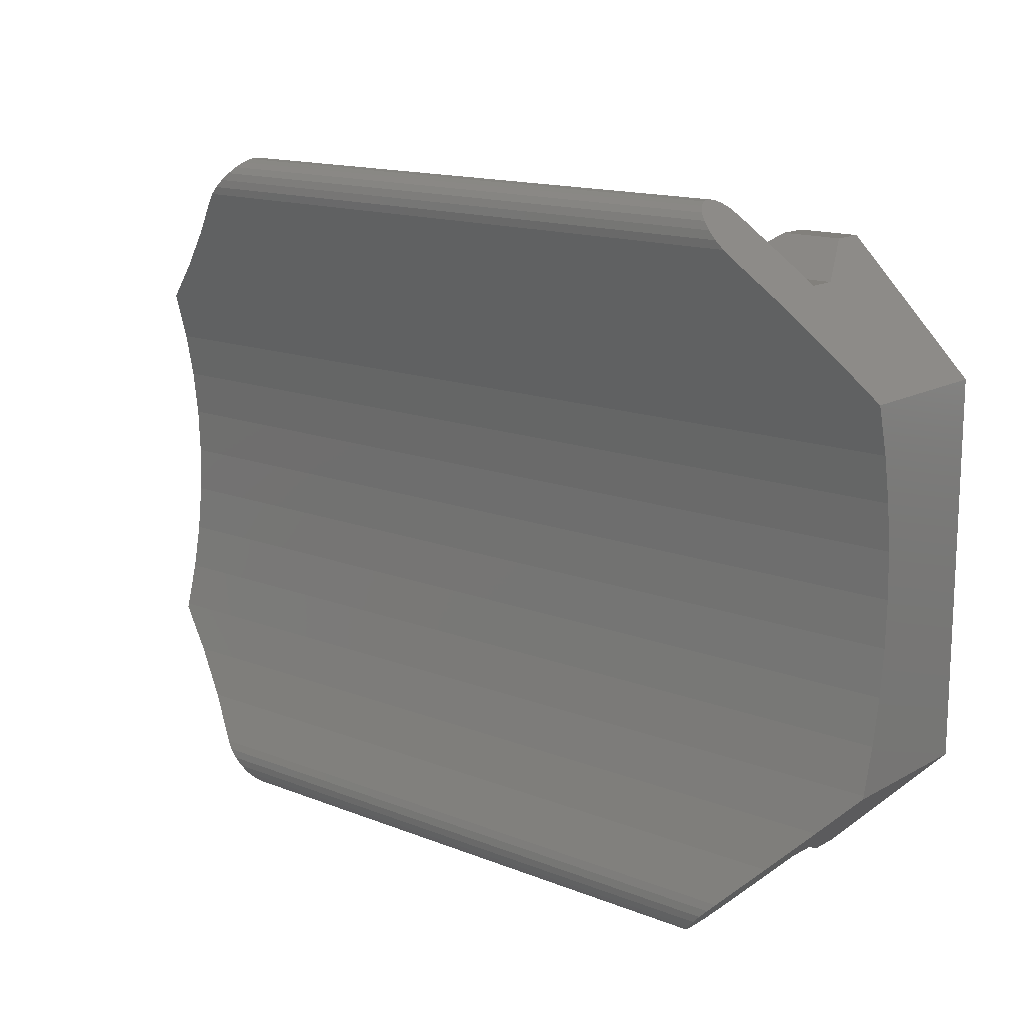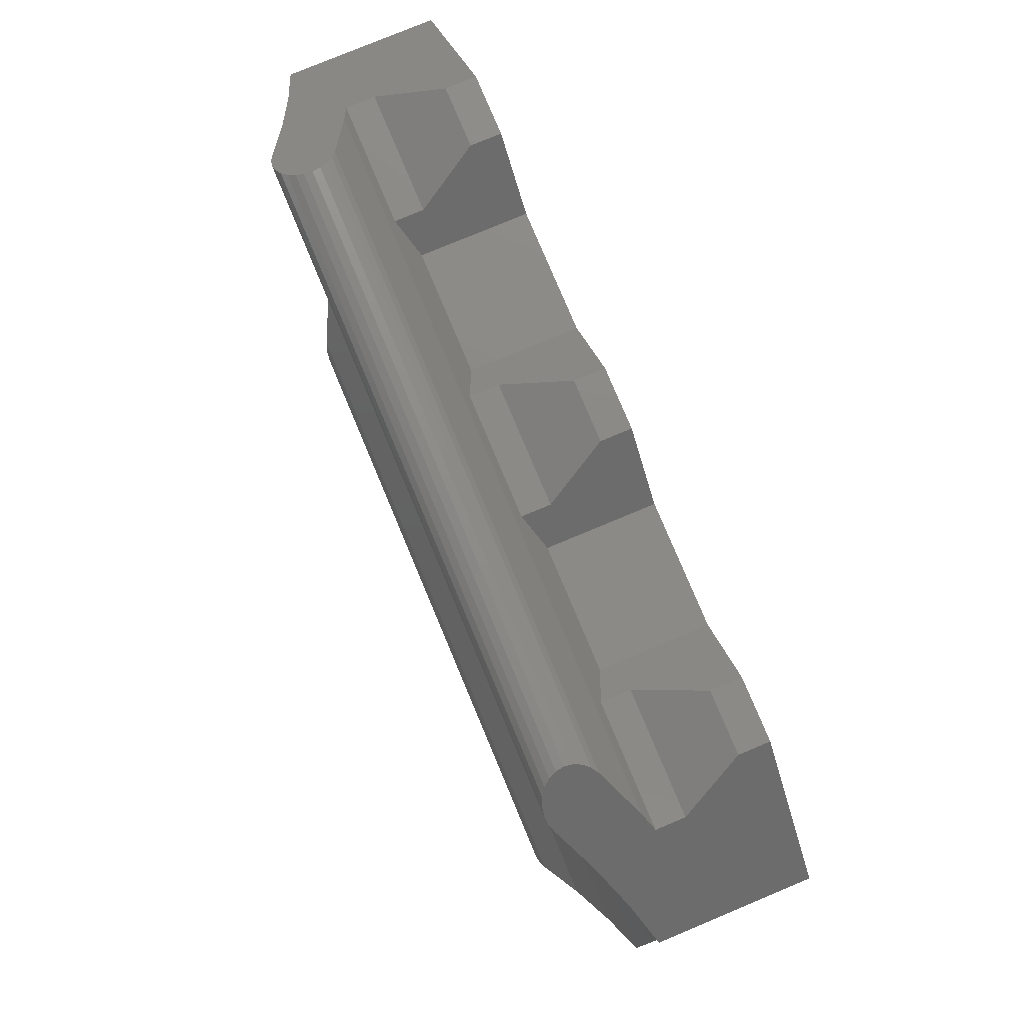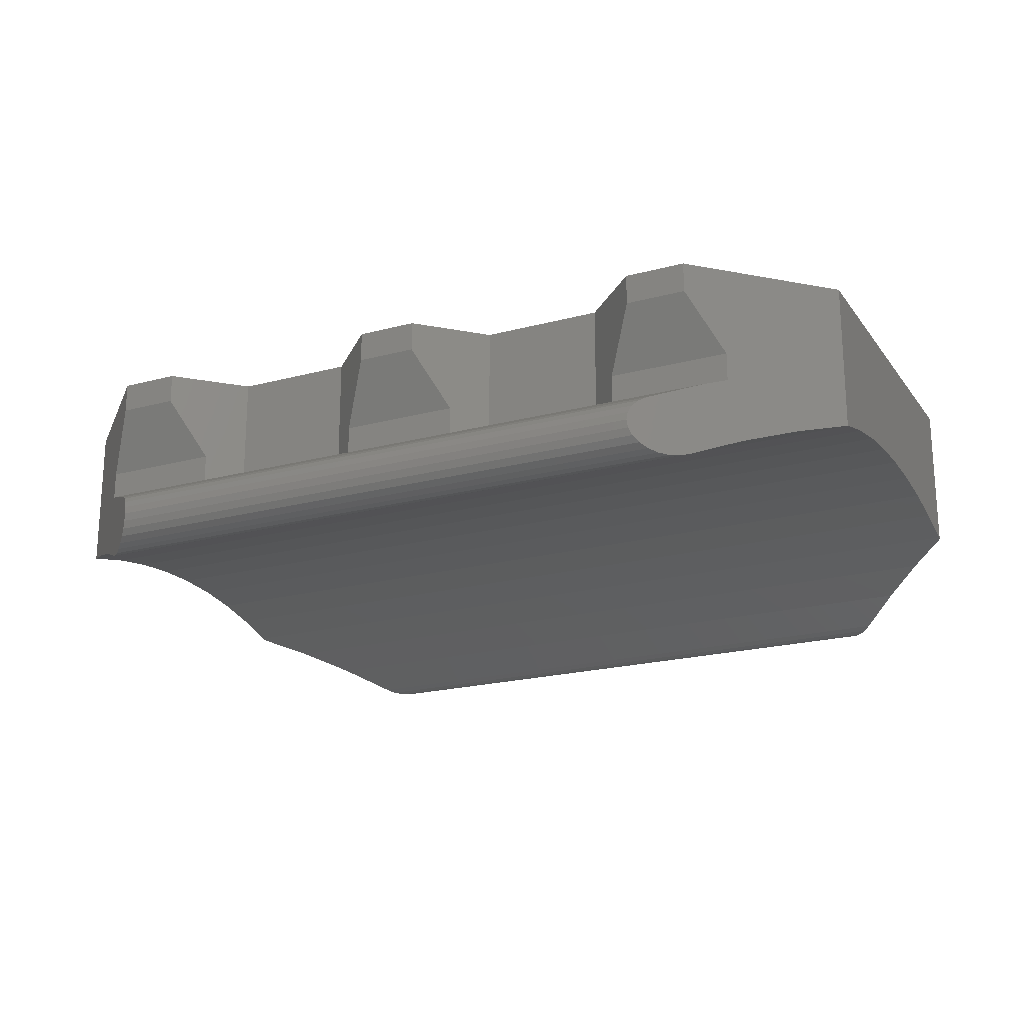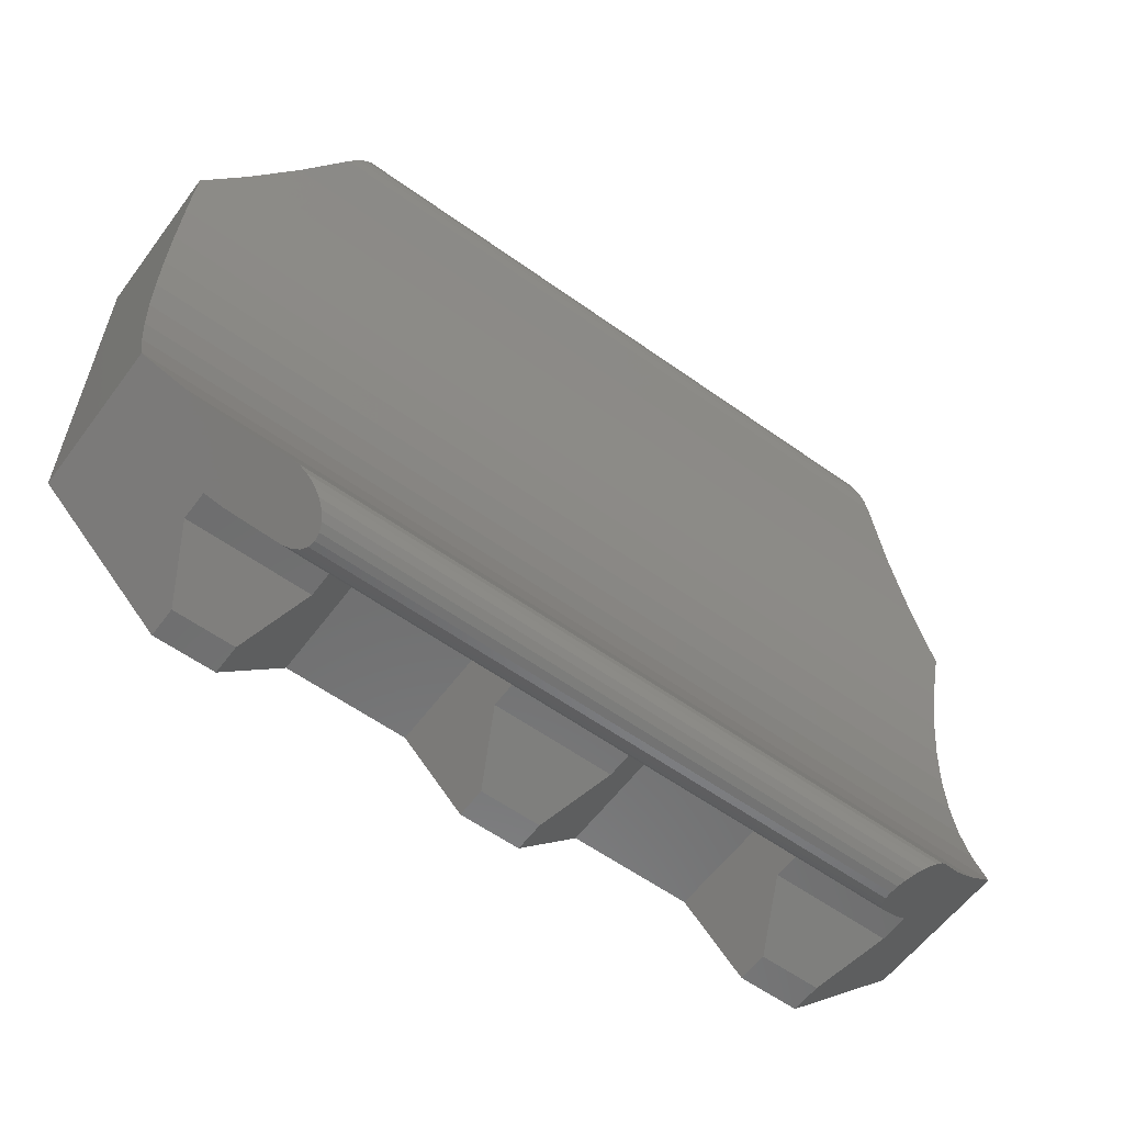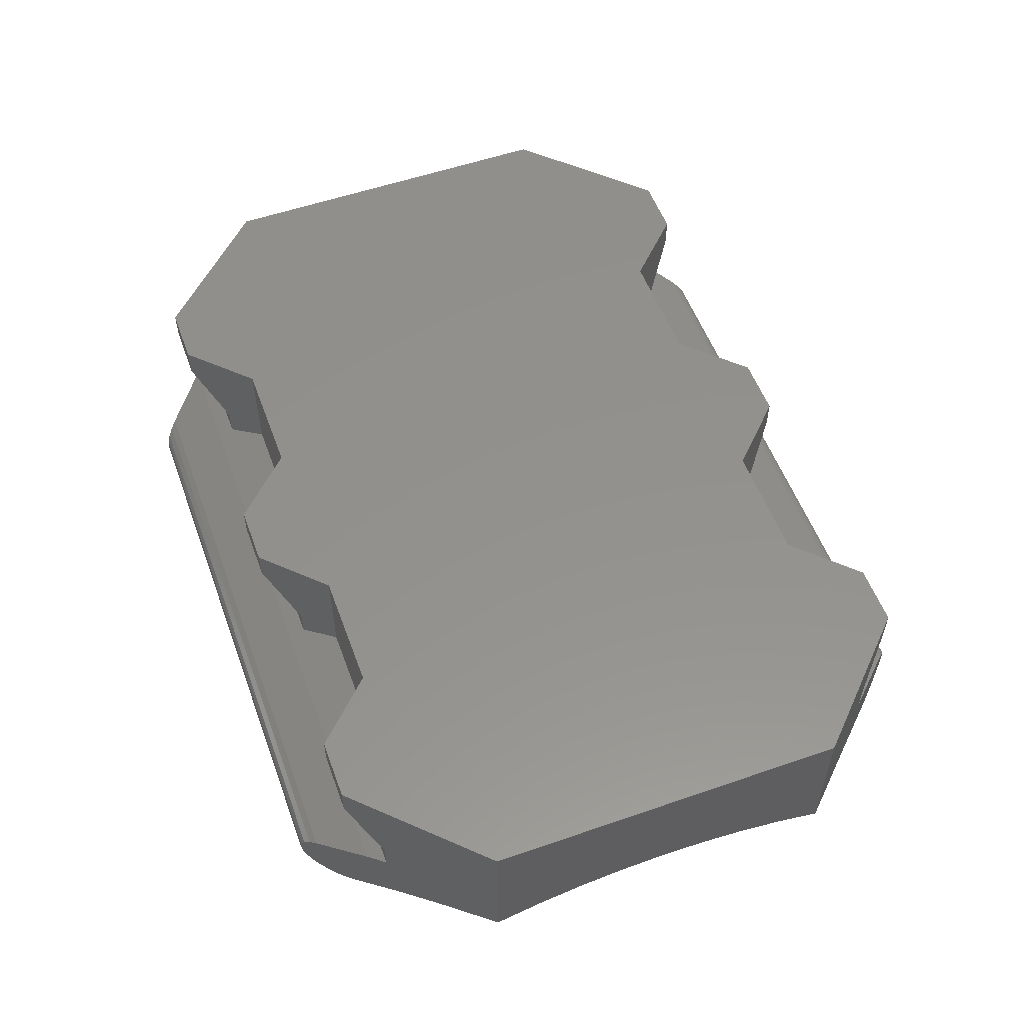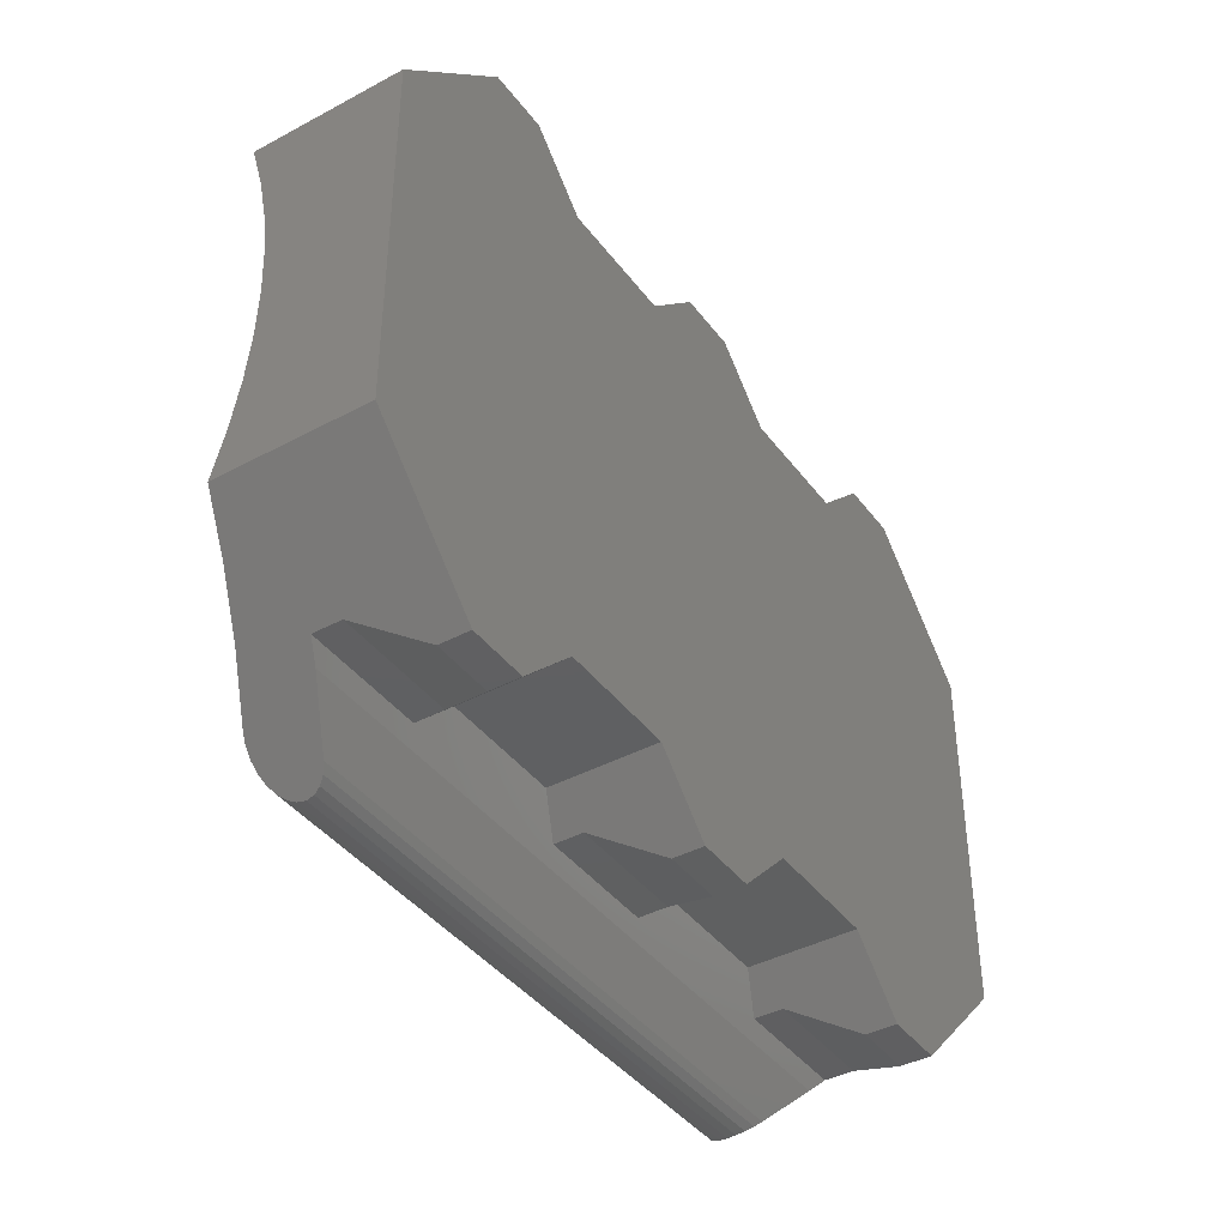
<metadata>
{"format":"stl","ext":"stl","renderer":"f3d","projection":"perspective","resolution":1024,"background":"white","views":[{"elev":14.8,"azim":-139.7,"up":"+Y"},{"elev":78.0,"azim":-112.7,"up":"+Y"},{"elev":-20.7,"azim":-154.2,"up":"+Z"},{"elev":-58.8,"azim":143.6,"up":"+Y"},{"elev":55.0,"azim":-110.1,"up":"+Z"},{"elev":-40.7,"azim":-56.7,"up":"+Y"}]}
</metadata>
<code>
# stl→obj: 154 verts, 304 faces
v -117.5 -197.1 -0.1886
v -117.5 -197.1 2.256
v -117.5 -197.1 -0.2069
v -117.5 -191.1 2.256
v -117.5 -196.3 0.004998
v -117.5 -195.6 0.144
v -117.5 -194.9 0.2278
v -117.5 -194.1 0.2557
v -117.5 -193.4 0.2278
v -117.5 -192.6 0.144
v -117.5 -191.9 0.004998
v -117.5 -191.2 -0.1886
v -117.5 -191.1 -0.2069
v -120.2 -199.9 -0.7804
v -120.2 -199.9 -0.5216
v -120.2 -199.9 -0.651
v -120.2 -199.8 -0.901
v -120.2 -199.8 -0.401
v -120.1 -199.7 -1.005
v -120.1 -199.7 -0.2975
v -120 -199.6 -1.084
v -120 -199.6 -0.218
v -119.9 -199.5 -1.134
v -119.3 -198.9 0.1664
v -119.8 -199.4 -1.151
v -119.6 -199.2 -1.134
v -119.5 -199.1 -1.084
v -118.8 -198.5 -0.7346
v -119 -198.6 0.2854
v -119 -198.6 0.7557
v -119.5 -199.1 2.256
v -119.5 -199.1 1.756
v -118.2 -197.8 -0.4355
v -119.5 -189.1 -1.084
v -119 -189.6 0.2854
v -118.8 -189.8 -0.7346
v -119.3 -189.3 0.1664
v -120 -188.6 -0.218
v -119.6 -189 -1.134
v -119.8 -188.9 -1.151
v -119.9 -188.7 -1.134
v -120 -188.6 -1.084
v -120.1 -188.5 -1.005
v -120.1 -188.5 -0.2975
v -120.2 -188.4 -0.901
v -120.2 -188.4 -0.401
v -120.2 -188.4 -0.7804
v -120.2 -188.4 -0.5216
v -120.2 -188.4 -0.651
v -118.2 -190.5 -0.4355
v -119.5 -189.1 2.256
v -119 -189.6 0.7557
v -119.5 -189.1 1.756
v -124 -189.6 0.2854
v -123.5 -190.1 2.256
v -123.5 -190.1 0.5035
v -124 -189.6 0.7557
v -124.5 -189.1 2.256
v -124.5 -189.1 1.756
v -121.5 -198.1 2.256
v -123.5 -198.1 0.5035
v -121.5 -198.1 0.5035
v -123.5 -198.1 2.256
v -120.5 -189.1 2.256
v -121.5 -190.1 0.5035
v -121.5 -190.1 2.256
v -121 -189.6 0.7557
v -120.5 -189.1 1.756
v -121 -189.6 0.2854
v -121 -198.6 0.2854
v -121 -198.6 0.7557
v -130.2 -188.9 -1.151
v -130.4 -189 -1.134
v -124 -198.6 0.7557
v -124 -198.6 0.2854
v -124.5 -199.1 2.256
v -124.5 -199.1 1.756
v -120.5 -199.1 1.756
v -120.5 -199.1 2.256
v -132.5 -191.1 2.256
v -132.5 -197.1 -0.2069
v -132.5 -197.1 2.256
v -132.5 -197.1 -0.1886
v -132.5 -196.3 0.004998
v -132.5 -195.6 0.144
v -132.5 -194.9 0.2278
v -132.5 -194.1 0.2557
v -132.5 -193.4 0.2278
v -132.5 -192.6 0.144
v -132.5 -191.9 0.004998
v -132.5 -191.2 -0.1886
v -132.5 -191.1 -0.2069
v -130.5 -199.1 1.756
v -130.5 -199.1 2.256
v -131 -198.6 0.7557
v -131 -198.6 0.2854
v -131.2 -198.5 -0.7346
v -131.8 -197.8 -0.4355
v -129.8 -199.9 -0.5216
v -129.8 -199.9 -0.7804
v -129.8 -199.9 -0.651
v -129.8 -199.8 -0.401
v -129.8 -199.8 -0.901
v -129.9 -199.7 -0.2975
v -129.9 -199.7 -1.005
v -130 -199.6 -0.218
v -130 -199.6 -1.084
v -130.7 -198.9 0.1664
v -130.1 -199.5 -1.134
v -130.2 -199.4 -1.151
v -130.4 -199.2 -1.134
v -130.5 -199.1 -1.084
v -129.5 -199.1 2.256
v -129.5 -199.1 1.756
v -125.5 -199.1 1.756
v -125.5 -199.1 2.256
v -131 -189.6 0.7557
v -129 -189.6 0.2854
v -131 -189.6 0.2854
v -129 -189.6 0.7557
v -130 -188.6 -1.084
v -130.1 -188.7 -1.134
v -125.5 -189.1 2.256
v -125.5 -189.1 1.756
v -129.5 -189.1 1.756
v -130.5 -189.1 1.756
v -126.5 -198.1 2.256
v -128.5 -198.1 0.5035
v -126.5 -198.1 0.5035
v -128.5 -198.1 2.256
v -128.5 -190.1 2.256
v -126.5 -190.1 0.5035
v -128.5 -190.1 0.5035
v -126.5 -190.1 2.256
v -126 -198.6 0.2854
v -126 -198.6 0.7557
v -130.5 -189.1 -1.084
v -126 -189.6 0.7557
v -126 -189.6 0.2854
v -130.5 -189.1 2.256
v -131.8 -190.5 -0.4355
v -131.2 -189.8 -0.7346
v -130.7 -189.3 0.1664
v -130 -188.6 -0.218
v -129.9 -188.5 -0.2975
v -129.9 -188.5 -1.005
v -129.8 -188.4 -0.401
v -129.8 -188.4 -0.901
v -129.8 -188.4 -0.7804
v -129.8 -188.4 -0.5216
v -129.8 -188.4 -0.651
v -129.5 -189.1 2.256
v -129 -198.6 0.7557
v -129 -198.6 0.2854
f 1 2 3
f 2 1 4
f 4 1 5
f 4 5 6
f 4 6 7
f 4 7 8
f 4 8 9
f 4 9 10
f 4 10 11
f 4 11 12
f 4 12 13
f 14 15 16
f 15 14 17
f 15 17 18
f 18 17 19
f 18 19 20
f 20 19 21
f 20 21 22
f 22 21 23
f 22 23 24
f 24 23 25
f 24 25 26
f 24 26 27
f 24 27 28
f 24 28 29
f 29 28 30
f 30 31 32
f 31 30 2
f 2 30 28
f 2 28 33
f 2 33 3
f 34 35 36
f 35 34 37
f 37 34 38
f 38 34 39
f 38 39 40
f 38 40 41
f 38 41 42
f 38 42 43
f 38 43 44
f 44 43 45
f 44 45 46
f 46 45 47
f 46 47 48
f 48 47 49
f 50 4 13
f 4 50 51
f 51 50 52
f 52 50 36
f 52 36 35
f 51 52 53
f 54 55 56
f 55 54 57
f 55 57 58
f 58 57 59
f 60 61 62
f 61 60 63
f 64 65 66
f 65 64 67
f 67 64 68
f 69 65 67
f 30 70 29
f 70 30 71
f 72 39 73
f 39 72 40
f 61 74 75
f 74 76 77
f 76 74 63
f 63 74 61
f 55 65 56
f 65 55 66
f 60 78 79
f 78 60 71
f 71 60 70
f 70 60 62
f 31 78 32
f 78 31 79
f 68 52 67
f 52 68 53
f 30 78 71
f 78 30 32
f 80 81 82
f 81 80 83
f 83 80 84
f 84 80 85
f 85 80 86
f 86 80 87
f 87 80 88
f 88 80 89
f 89 80 90
f 90 80 91
f 91 80 92
f 64 53 68
f 53 64 51
f 69 52 35
f 52 69 67
f 82 93 94
f 93 82 95
f 95 82 96
f 96 82 97
f 97 82 98
f 98 82 81
f 99 100 101
f 100 99 102
f 100 102 103
f 103 102 104
f 103 104 105
f 105 104 106
f 105 106 107
f 107 106 108
f 107 108 109
f 109 108 110
f 110 108 111
f 111 108 112
f 112 108 97
f 97 108 96
f 7 85 86
f 85 7 6
f 113 93 114
f 93 113 94
f 76 115 77
f 115 76 116
f 5 83 84
f 83 5 1
f 104 22 106
f 22 104 20
f 117 118 119
f 118 117 120
f 121 41 122
f 41 121 42
f 123 59 124
f 59 123 58
f 117 125 120
f 125 117 126
f 127 128 129
f 128 127 130
f 131 132 133
f 132 131 134
f 74 135 75
f 135 74 136
f 122 40 72
f 40 122 41
f 73 34 137
f 34 73 39
f 17 105 19
f 105 17 103
f 6 84 85
f 84 6 5
f 138 54 139
f 54 138 57
f 15 102 99
f 102 15 18
f 124 57 138
f 57 124 59
f 8 86 87
f 86 8 7
f 140 92 80
f 92 140 141
f 141 140 117
f 141 117 142
f 117 140 126
f 142 119 137
f 119 142 117
f 137 119 143
f 137 143 144
f 137 144 73
f 73 144 72
f 72 144 122
f 122 144 121
f 121 144 145
f 121 145 146
f 146 145 147
f 146 147 148
f 148 147 149
f 149 147 150
f 149 150 151
f 118 131 133
f 131 118 120
f 131 120 152
f 152 120 125
f 127 115 116
f 115 127 136
f 136 127 135
f 135 127 129
f 123 132 134
f 132 123 138
f 138 123 124
f 139 132 138
f 128 153 154
f 153 113 114
f 113 153 130
f 130 153 128
f 20 102 18
f 102 20 104
f 145 46 147
f 46 145 44
f 12 90 91
f 90 12 11
f 11 89 90
f 89 11 10
f 118 143 119
f 143 118 37
f 37 118 139
f 139 118 133
f 139 133 132
f 37 139 54
f 37 54 69
f 69 54 56
f 69 56 65
f 37 69 35
f 16 99 101
f 99 16 15
f 151 48 49
f 48 151 150
f 150 46 48
f 46 150 147
f 23 107 109
f 107 23 21
f 38 145 144
f 145 38 44
f 154 95 96
f 95 154 153
f 106 24 108
f 24 106 22
f 26 110 111
f 110 26 25
f 9 87 88
f 87 9 8
f 14 103 17
f 103 14 100
f 142 50 141
f 50 142 36
f 10 88 89
f 88 10 9
f 141 91 92
f 91 141 12
f 12 141 50
f 12 50 13
f 137 36 142
f 36 137 34
f 37 144 143
f 144 37 38
f 27 111 112
f 111 27 26
f 28 112 97
f 112 28 27
f 21 105 107
f 105 21 19
f 151 47 149
f 47 151 49
f 108 154 96
f 154 108 24
f 154 24 135
f 154 135 128
f 128 135 129
f 135 24 75
f 75 24 70
f 75 70 61
f 61 70 62
f 70 24 29
f 77 136 74
f 136 77 115
f 146 42 121
f 42 146 43
f 148 43 146
f 43 148 45
f 1 81 83
f 81 1 98
f 98 1 33
f 33 1 3
f 33 97 98
f 97 33 28
f 94 80 82
f 80 94 140
f 140 94 113
f 140 113 152
f 152 113 130
f 152 130 131
f 131 130 127
f 131 127 134
f 134 127 123
f 123 127 116
f 123 116 76
f 123 76 58
f 58 76 63
f 58 63 55
f 55 63 60
f 55 60 66
f 66 60 79
f 66 79 64
f 64 79 31
f 64 31 51
f 51 31 4
f 4 31 2
f 149 45 148
f 45 149 47
f 114 95 153
f 95 114 93
f 16 100 14
f 100 16 101
f 140 125 126
f 125 140 152
f 25 109 110
f 109 25 23

</code>
